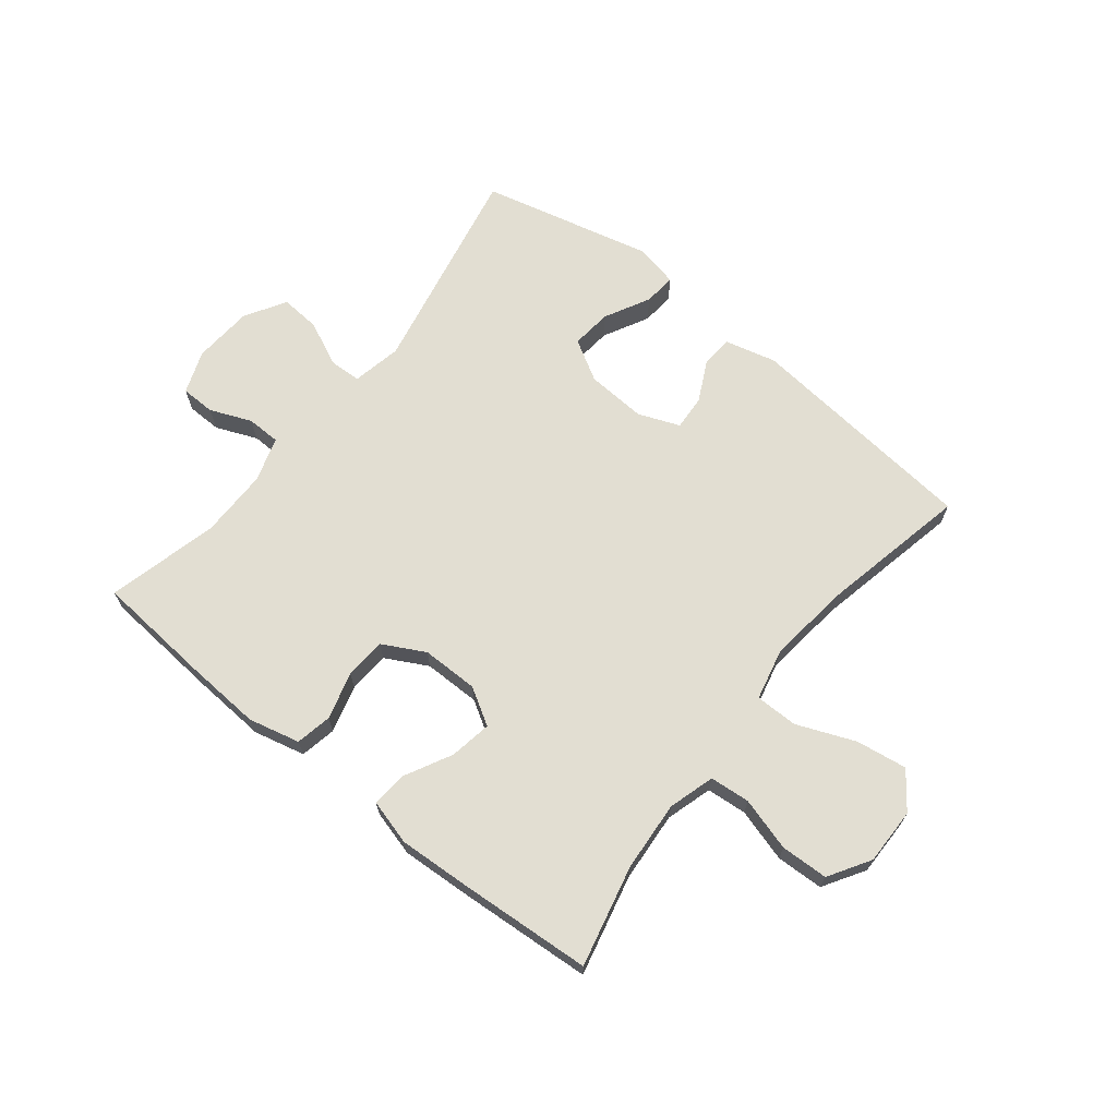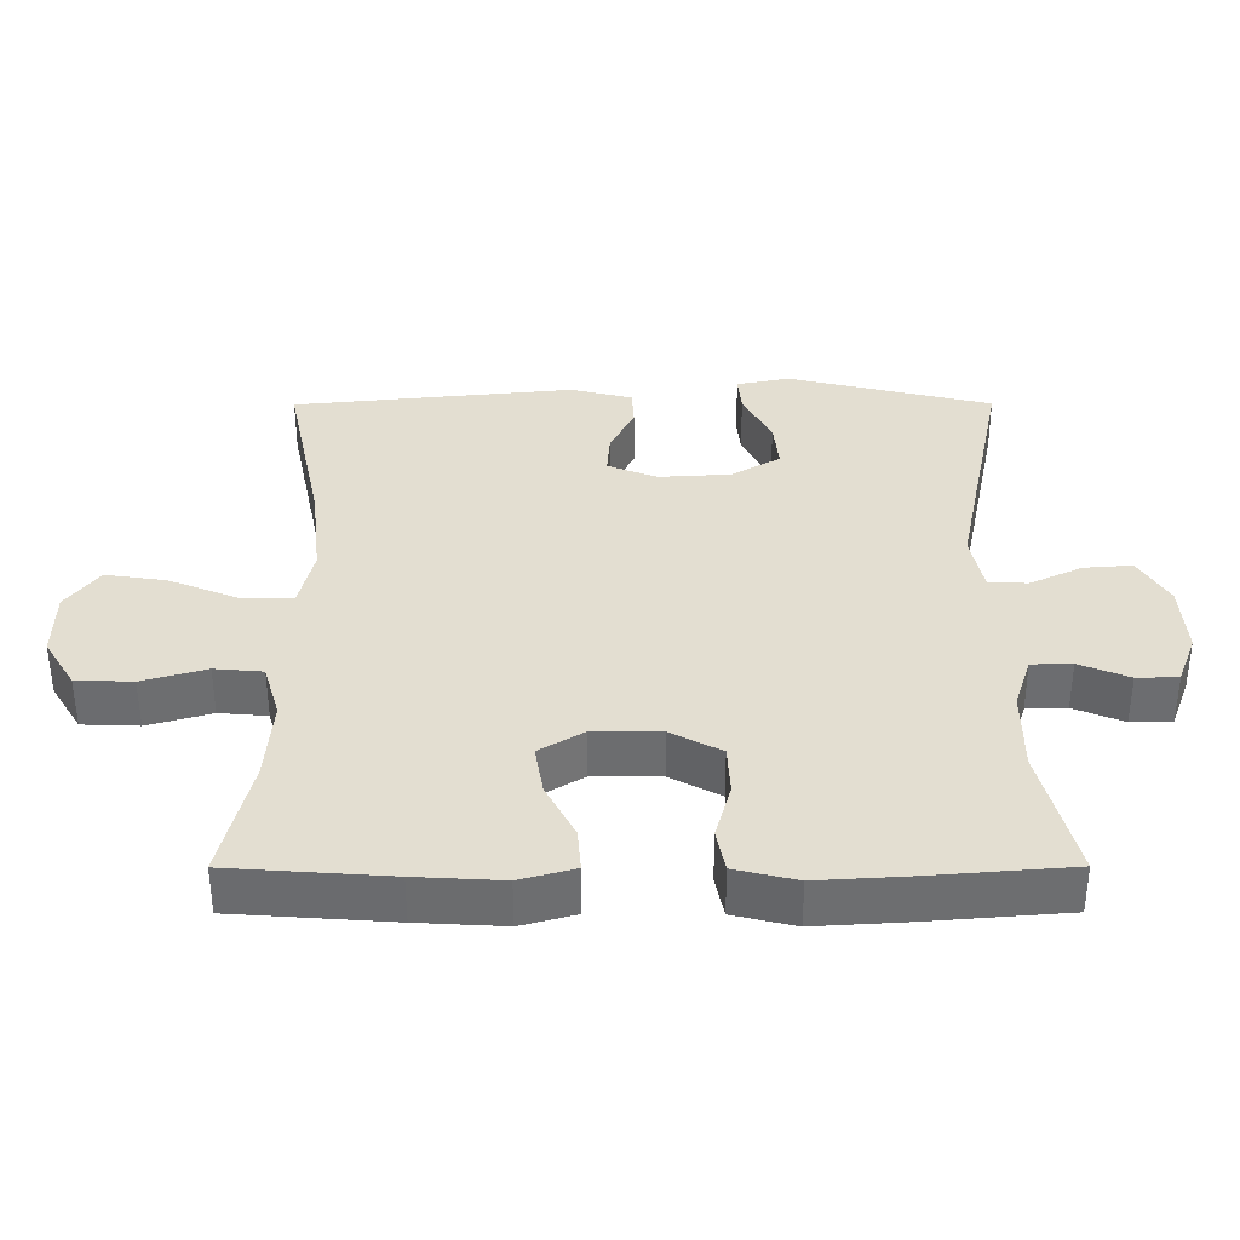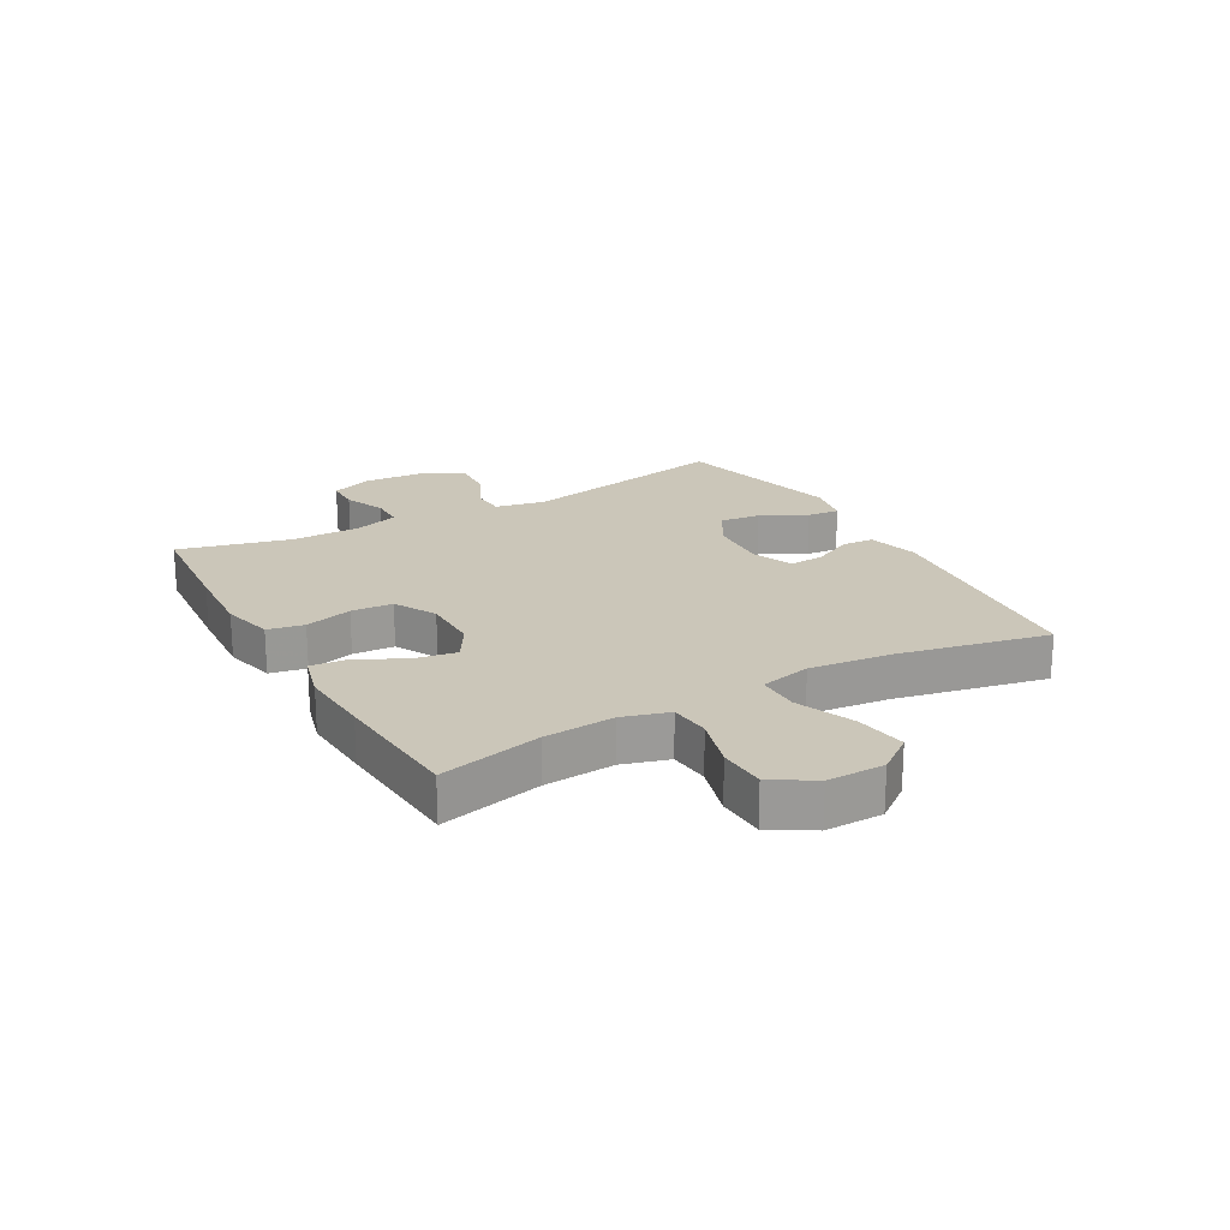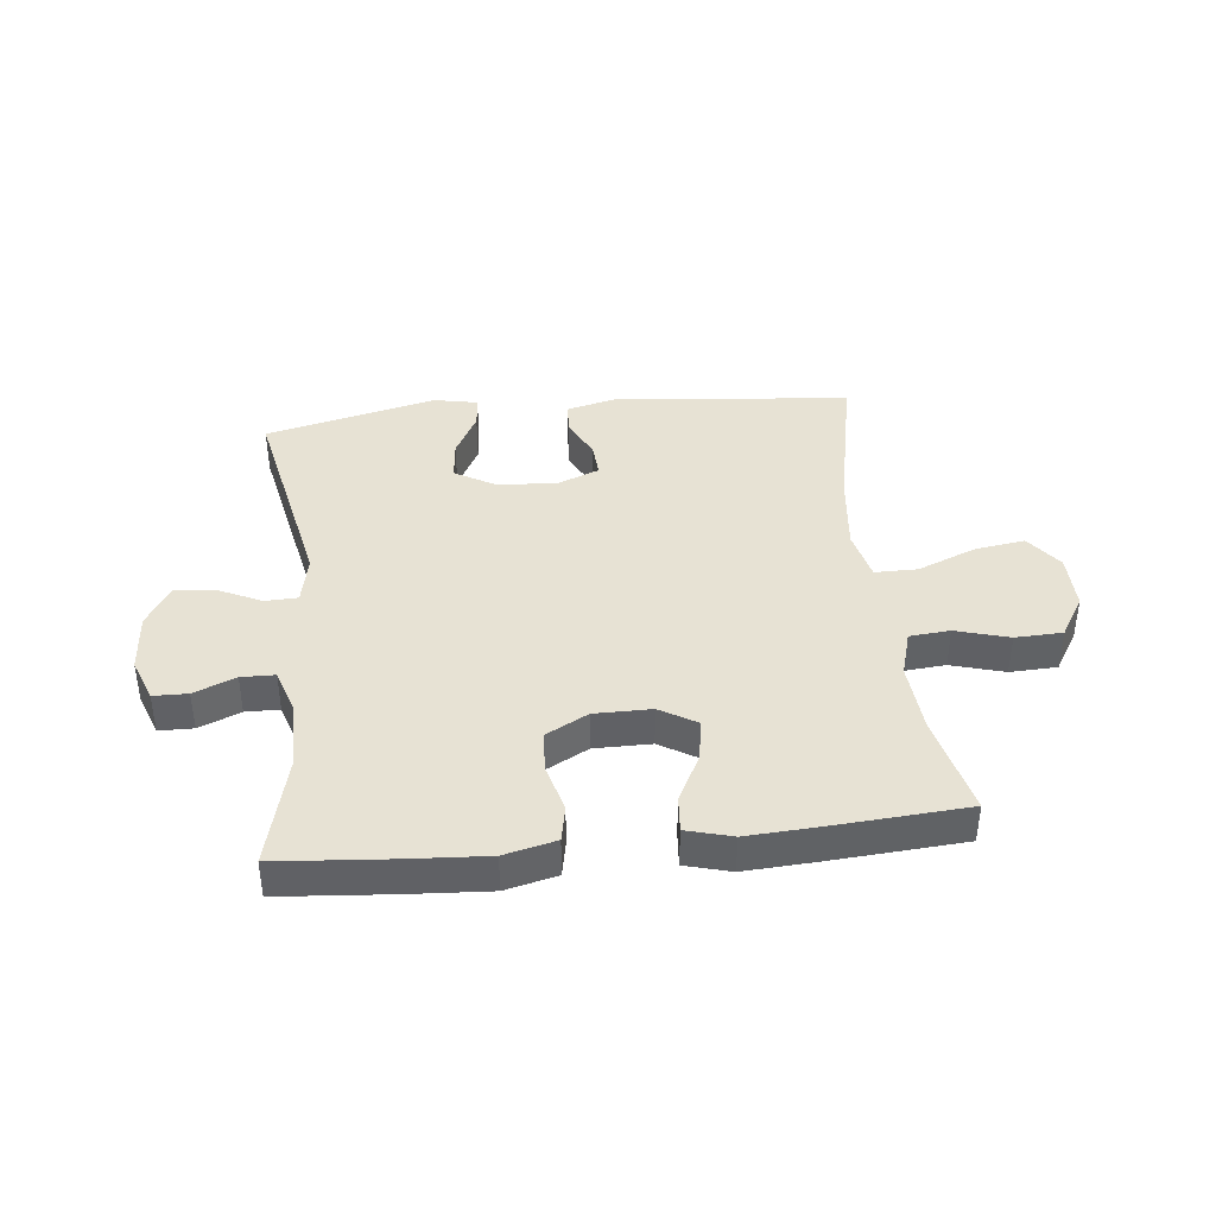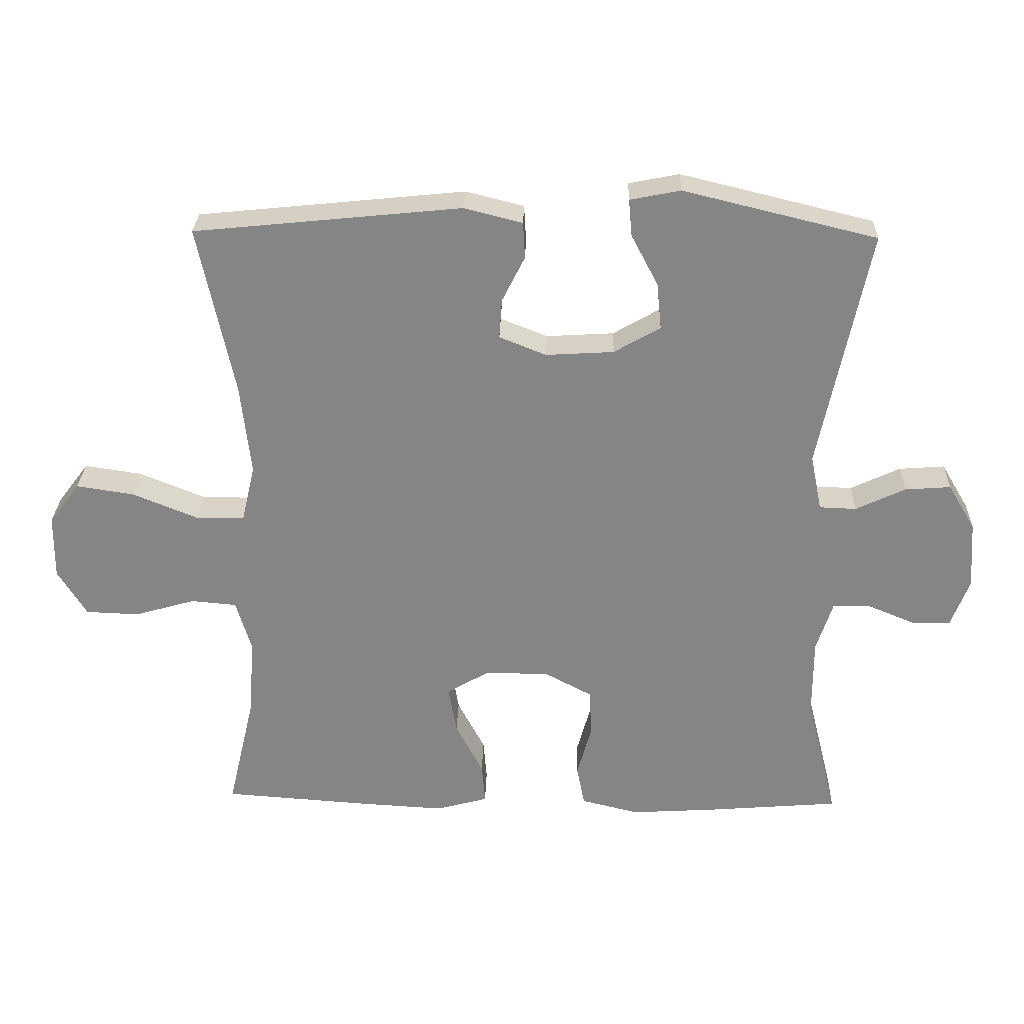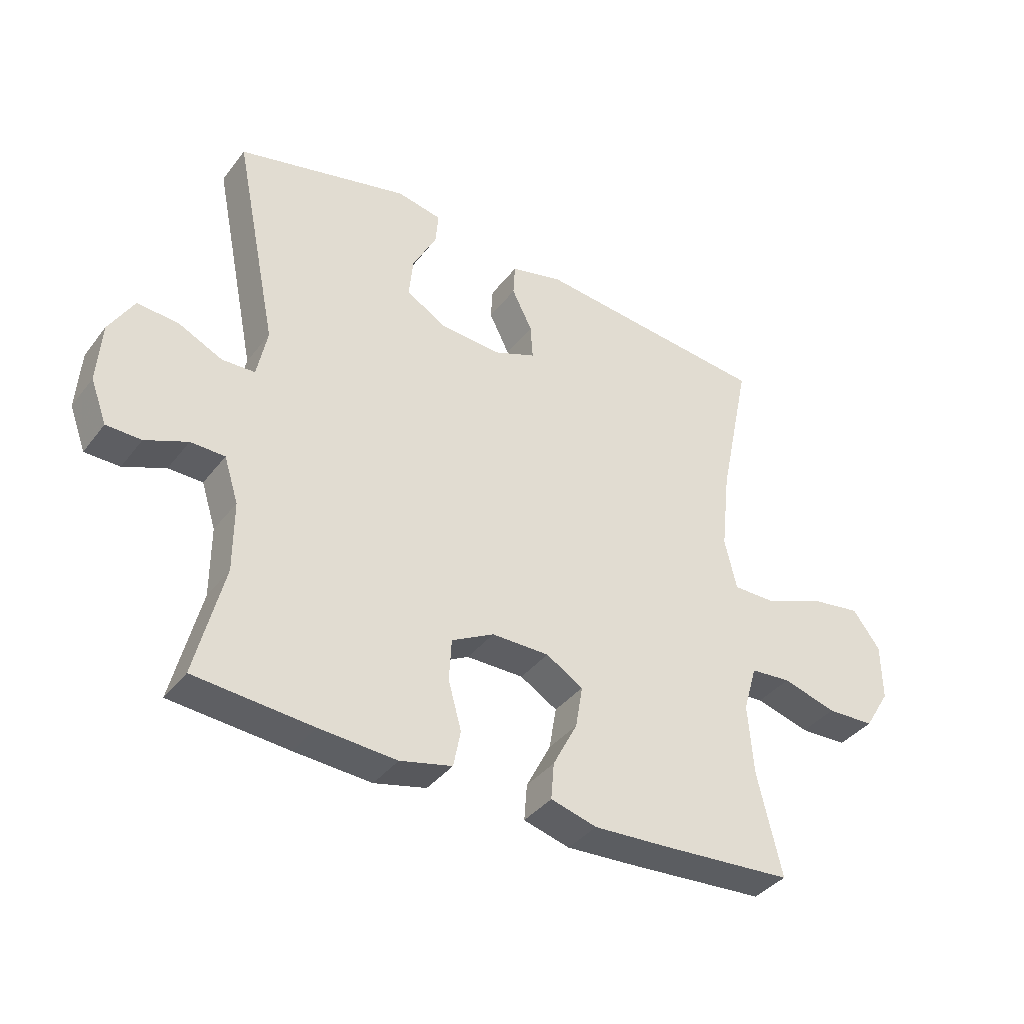
<metadata>
{"format":"obj","ext":"obj","renderer":"f3d","projection":"perspective","resolution":1024,"background":"white","views":[{"elev":67.9,"azim":-141.4,"up":"+Y"},{"elev":-53.9,"azim":0.1,"up":"+Z"},{"elev":20.8,"azim":-119.4,"up":"+Y"},{"elev":40.0,"azim":173.9,"up":"+Y"},{"elev":28.1,"azim":1.6,"up":"+Z"},{"elev":-38.3,"azim":146.8,"up":"+Z"}]}
</metadata>
<code>
v -0.5 0.07 0.5
v -0.103 0.07 0.54
v -0.016 0.07 0.518
v -0.013 0.07 0.464
v -0.047 0.07 0.396
v -0.051 0.07 0.337
v 0.019 0.07 0.309
v 0.12 0.07 0.315
v 0.189 0.07 0.355
v 0.182 0.07 0.424
v 0.142 0.07 0.5
v 0.137 0.07 0.555
v 0.212 0.07 0.57
v 0.5 0.07 0.5
v 0.427 0.07 0.141
v 0.444 0.07 0.057
v 0.499 0.07 0.055
v 0.573 0.07 0.09
v 0.641 0.07 0.095
v 0.682 0.07 0.026
v 0.689 0.07 -0.075
v 0.662 0.07 -0.147
v 0.604 0.07 -0.148
v 0.534 0.07 -0.119
v 0.477 0.07 -0.12
v 0.453 0.07 -0.195
v 0.453 0.07 -0.312
v 0.5 0.07 -0.5
v 0.304 0.07 -0.516
v 0.175 0.07 -0.524
v 0.088 0.07 -0.503
v 0.076 0.07 -0.442
v 0.098 0.07 -0.362
v 0.094 0.07 -0.292
v 0.023 0.07 -0.254
v -0.073 0.07 -0.254
v -0.135 0.07 -0.291
v -0.123 0.07 -0.362
v -0.082 0.07 -0.441
v -0.077 0.07 -0.502
v -0.154 0.07 -0.523
v -0.276 0.07 -0.516
v -0.5 0.07 -0.5
v -0.46 0.07 -0.329
v -0.451 0.07 -0.211
v -0.474 0.07 -0.133
v -0.542 0.07 -0.127
v -0.632 0.07 -0.153
v -0.712 0.07 -0.15
v -0.755 0.07 -0.08
v -0.754 0.07 0.016
v -0.708 0.07 0.077
v -0.622 0.07 0.064
v -0.524 0.07 0.024
v -0.452 0.07 0.024
v -0.432 0.07 0.11
v -0.447 0.07 0.246
v -0.5 0 0.5
v -0.103 0 0.54
v -0.016 0 0.518
v -0.013 0 0.464
v -0.047 0 0.396
v -0.051 0 0.337
v 0.019 0 0.309
v 0.12 0 0.315
v 0.189 0 0.355
v 0.182 0 0.424
v 0.142 0 0.5
v 0.137 0 0.555
v 0.212 0 0.57
v 0.5 0 0.5
v 0.427 0 0.141
v 0.444 0 0.057
v 0.499 0 0.055
v 0.573 0 0.09
v 0.641 0 0.095
v 0.682 0 0.026
v 0.689 0 -0.075
v 0.662 0 -0.147
v 0.604 0 -0.148
v 0.534 0 -0.119
v 0.477 0 -0.12
v 0.453 0 -0.195
v 0.453 0 -0.312
v 0.5 0 -0.5
v 0.304 0 -0.516
v 0.175 0 -0.524
v 0.088 0 -0.503
v 0.076 0 -0.442
v 0.098 0 -0.362
v 0.094 0 -0.292
v 0.023 0 -0.254
v -0.073 0 -0.254
v -0.135 0 -0.291
v -0.123 0 -0.362
v -0.082 0 -0.441
v -0.077 0 -0.502
v -0.154 0 -0.523
v -0.276 0 -0.516
v -0.5 0 -0.5
v -0.46 0 -0.329
v -0.451 0 -0.211
v -0.474 0 -0.133
v -0.542 0 -0.127
v -0.632 0 -0.153
v -0.712 0 -0.15
v -0.755 0 -0.08
v -0.754 0 0.016
v -0.708 0 0.077
v -0.622 0 0.064
v -0.524 0 0.024
v -0.452 0 0.024
v -0.432 0 0.11
v -0.447 0 0.246
f 52 53 54
f 51 52 54
f 50 51 54
f 49 50 54
f 48 49 54
f 47 48 54
f 46 47 54 55
f 45 46 55 56
f 42 43 44
f 41 42 44
f 40 41 44
f 39 40 44
f 38 39 44
f 37 38 44 45
f 36 37 45 56
f 31 32 33
f 30 31 33
f 29 30 33
f 28 29 33
f 27 28 33
f 26 27 33 34
f 25 26 34 35
f 22 23 24
f 21 22 24
f 20 21 24
f 19 20 24
f 18 19 24
f 17 18 24
f 16 17 24 25
f 36 56 57
f 35 36 57
f 25 35 57
f 16 25 57
f 15 16 57
f 13 14 15
f 12 13 15
f 11 12 15
f 10 11 15
f 3 4 5
f 2 3 5
f 1 2 5
f 57 1 5
f 57 5 6
f 15 57 6 7
f 9 10 15
f 8 9 15
f 7 8 15
f 111 110 109
f 111 109 108
f 111 108 107
f 111 107 106
f 111 106 105
f 111 105 104
f 112 111 104 103
f 113 112 103 102
f 101 100 99
f 101 99 98
f 101 98 97
f 101 97 96
f 101 96 95
f 102 101 95 94
f 113 102 94 93
f 90 89 88
f 90 88 87
f 90 87 86
f 90 86 85
f 90 85 84
f 91 90 84 83
f 92 91 83 82
f 81 80 79
f 81 79 78
f 81 78 77
f 81 77 76
f 81 76 75
f 81 75 74
f 82 81 74 73
f 114 113 93
f 114 93 92
f 114 92 82
f 114 82 73
f 114 73 72
f 72 71 70
f 72 70 69
f 72 69 68
f 72 68 67
f 62 61 60
f 62 60 59
f 62 59 58
f 62 58 114
f 63 62 114
f 64 63 114 72
f 72 67 66
f 72 66 65
f 72 65 64
f 1 58 59 2
f 2 59 60 3
f 3 60 61 4
f 4 61 62 5
f 5 62 63 6
f 6 63 64 7
f 7 64 65 8
f 8 65 66 9
f 9 66 67 10
f 10 67 68 11
f 11 68 69 12
f 12 69 70 13
f 13 70 71 14
f 14 71 72 15
f 15 72 73 16
f 16 73 74 17
f 17 74 75 18
f 18 75 76 19
f 19 76 77 20
f 20 77 78 21
f 21 78 79 22
f 22 79 80 23
f 23 80 81 24
f 24 81 82 25
f 25 82 83 26
f 26 83 84 27
f 27 84 85 28
f 28 85 86 29
f 29 86 87 30
f 30 87 88 31
f 31 88 89 32
f 32 89 90 33
f 33 90 91 34
f 34 91 92 35
f 35 92 93 36
f 36 93 94 37
f 37 94 95 38
f 38 95 96 39
f 39 96 97 40
f 40 97 98 41
f 41 98 99 42
f 42 99 100 43
f 43 100 101 44
f 44 101 102 45
f 45 102 103 46
f 46 103 104 47
f 47 104 105 48
f 48 105 106 49
f 49 106 107 50
f 50 107 108 51
f 51 108 109 52
f 52 109 110 53
f 53 110 111 54
f 54 111 112 55
f 55 112 113 56
f 56 113 114 57
f 57 114 58 1

</code>
